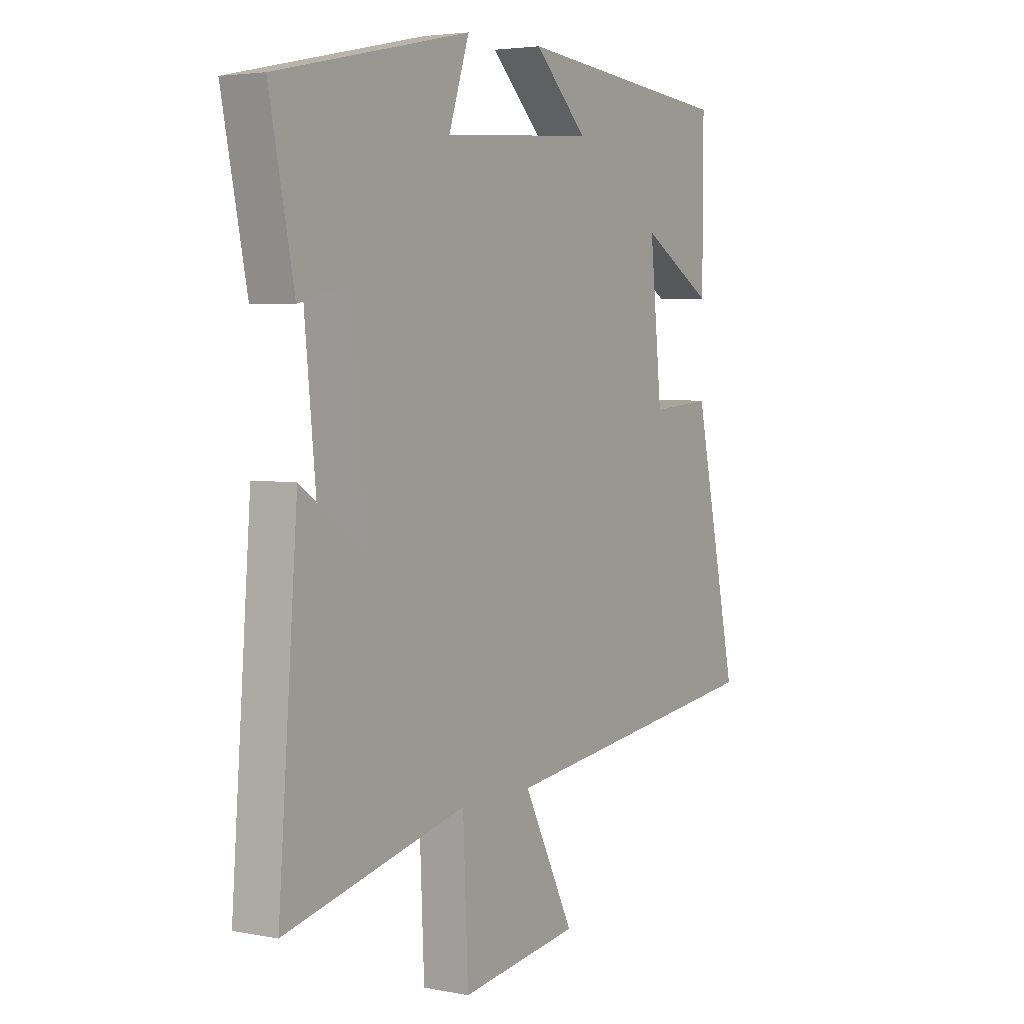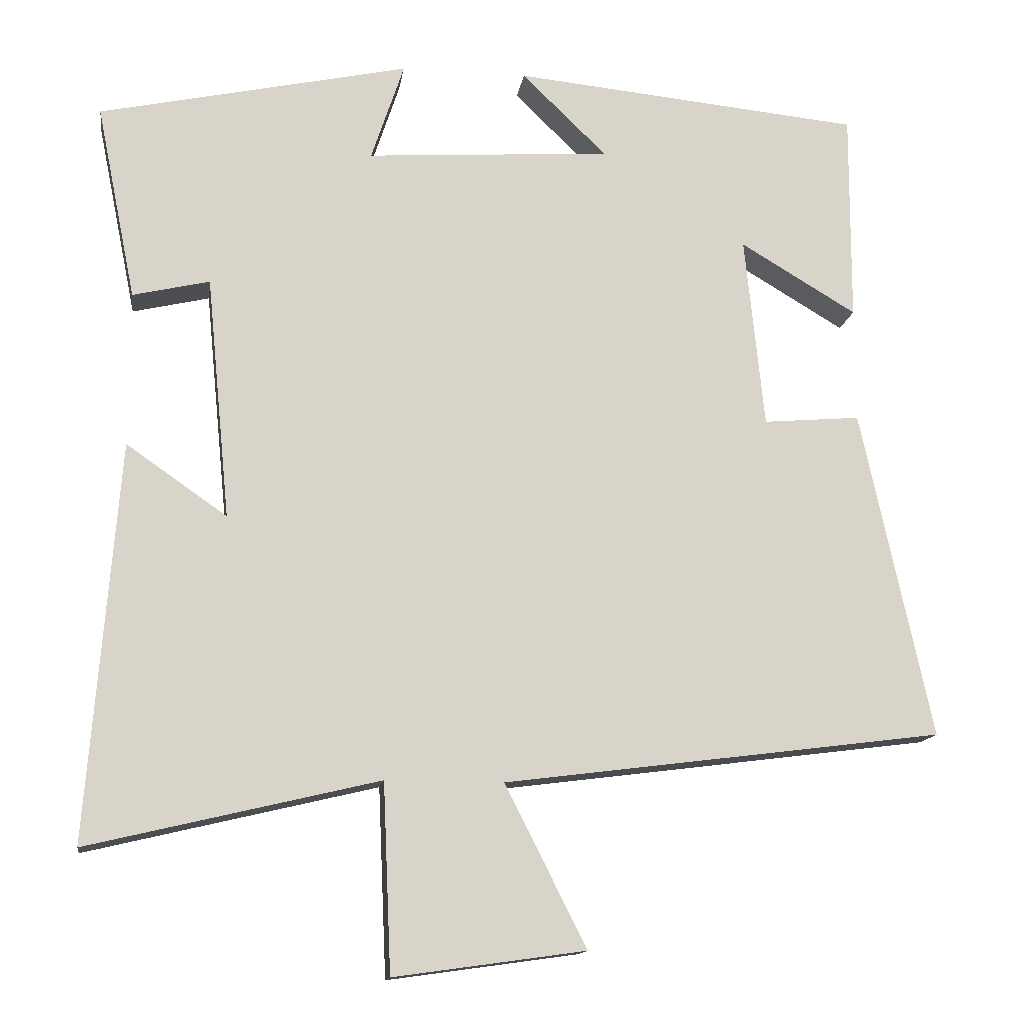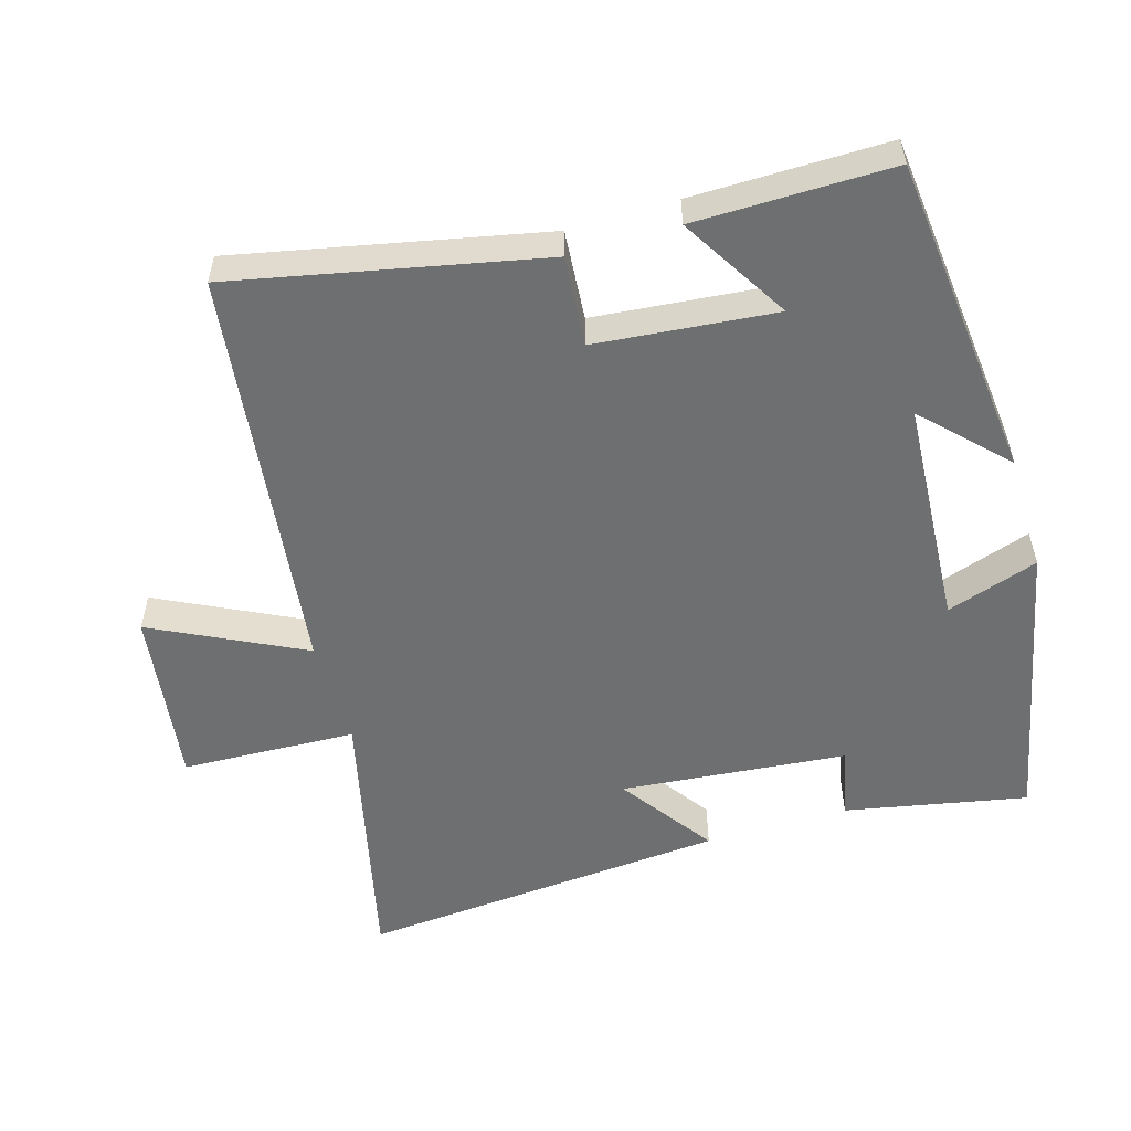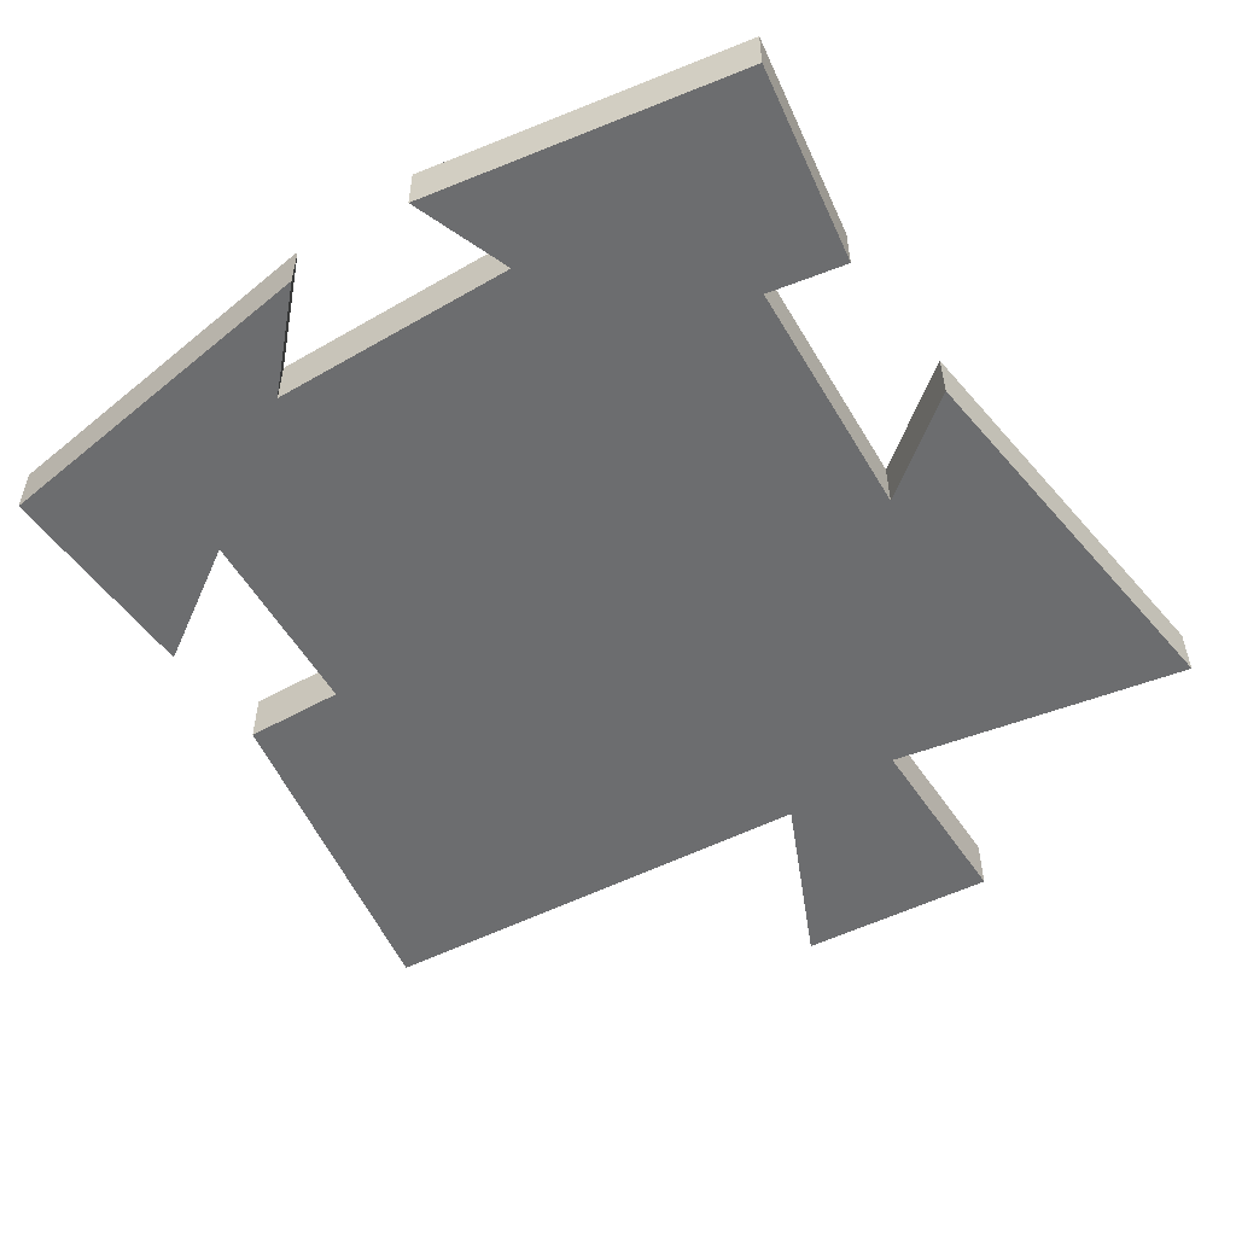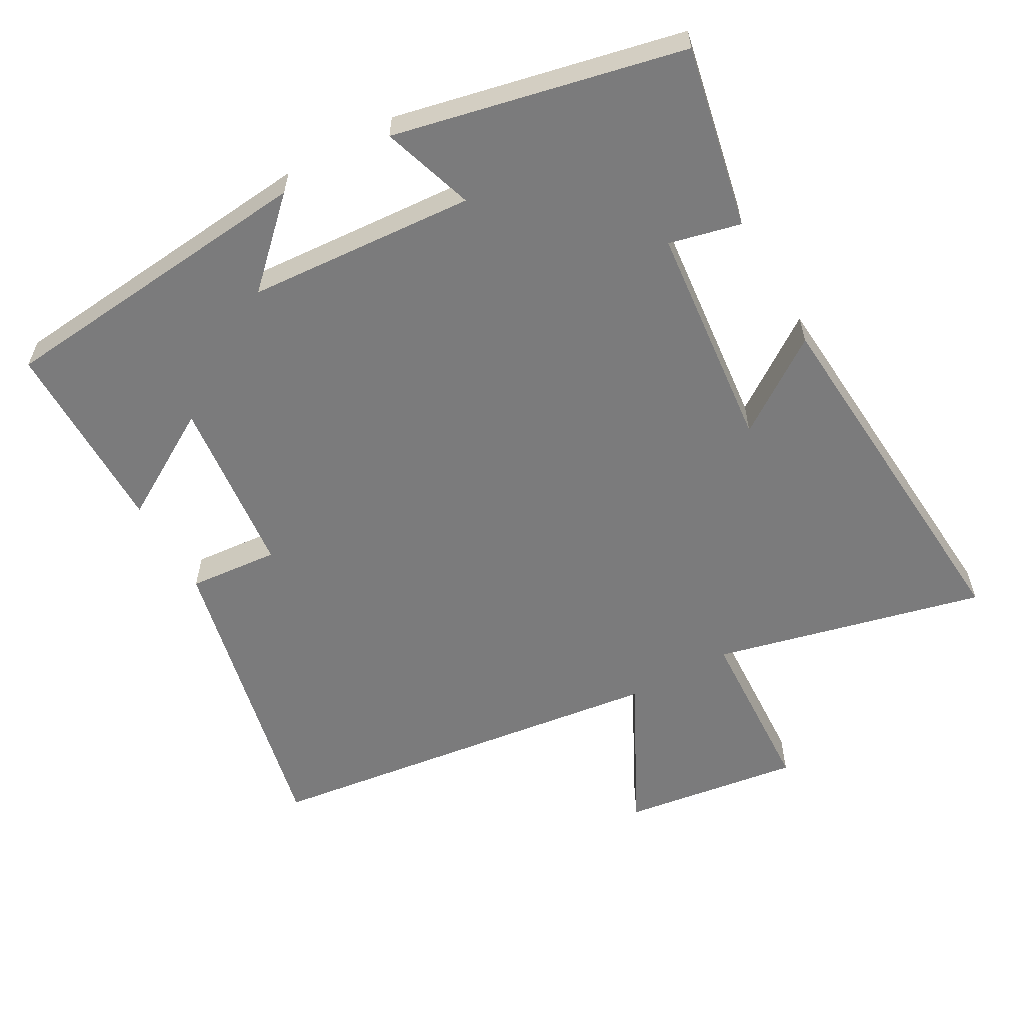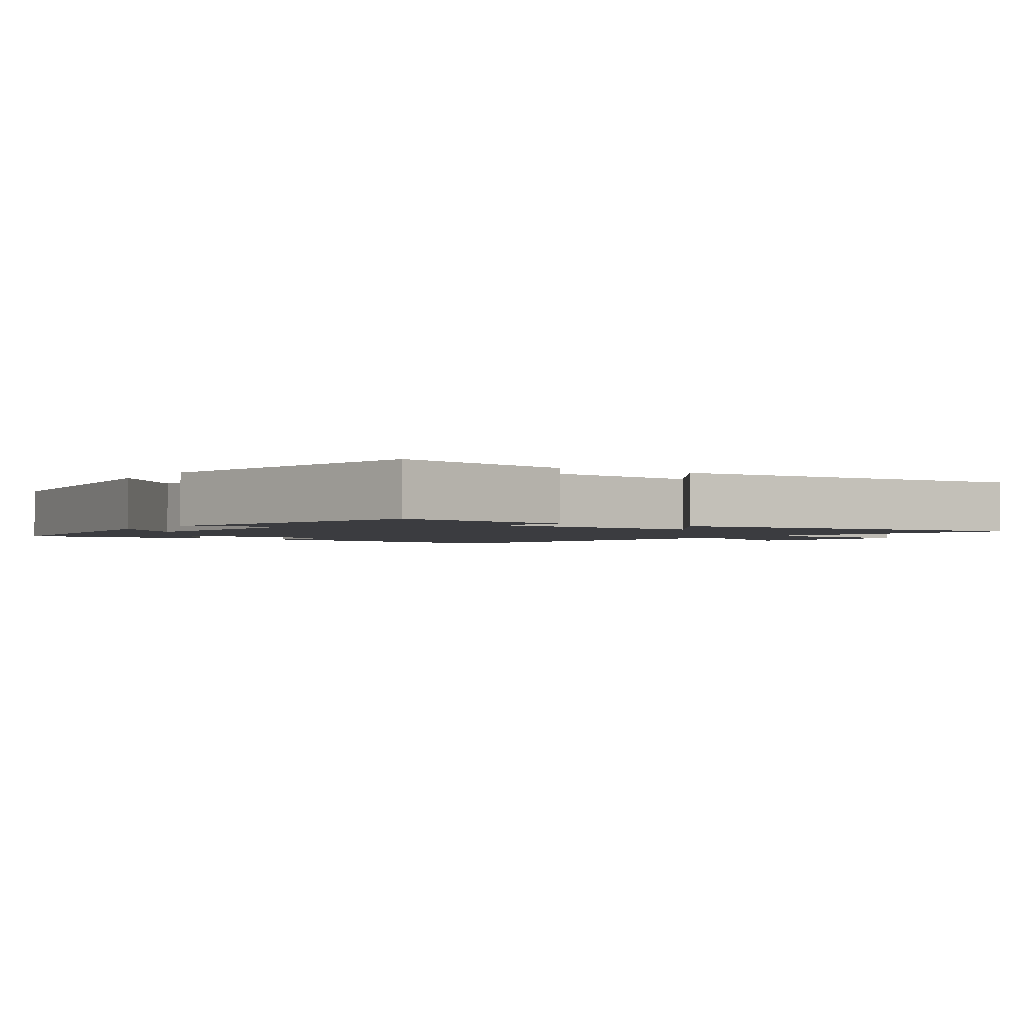
<metadata>
{"format":"obj","ext":"obj","renderer":"f3d","projection":"perspective","resolution":1024,"background":"white","views":[{"elev":3.9,"azim":122.6,"up":"+Z"},{"elev":-14.0,"azim":171.9,"up":"+Z"},{"elev":-54.5,"azim":-73.2,"up":"+Y"},{"elev":-53.9,"azim":35.5,"up":"+Y"},{"elev":-58.5,"azim":29.2,"up":"+Y"},{"elev":-2.0,"azim":56.4,"up":"+Y"}]}
</metadata>
<code>
v 0.553 0.07 0.41
v 0.5 0.07 0.148
v 0.397 0.07 0.172
v 0.365 0.07 -0.154
v 0.5 0.07 -0.06
v 0.541 0.07 -0.593
v 0.152 0.07 -0.5
v 0.141 0.07 -0.752
v -0.115 0.07 -0.716
v -0.006 0.07 -0.5
v -0.595 0.07 -0.424
v -0.5 0.07 0.017
v -0.37 0.07 0.006
v -0.344 0.07 0.264
v -0.5 0.07 0.171
v -0.501 0.07 0.454
v -0.033 0.07 0.5
v -0.147 0.07 0.389
v 0.181 0.07 0.367
v 0.137 0.07 0.5
v 0.553 0 0.41
v 0.5 0 0.148
v 0.397 0 0.172
v 0.365 0 -0.154
v 0.5 0 -0.06
v 0.541 0 -0.593
v 0.152 0 -0.5
v 0.141 0 -0.752
v -0.115 0 -0.716
v -0.006 0 -0.5
v -0.595 0 -0.424
v -0.5 0 0.017
v -0.37 0 0.006
v -0.344 0 0.264
v -0.5 0 0.171
v -0.501 0 0.454
v -0.033 0 0.5
v -0.147 0 0.389
v 0.181 0 0.367
v 0.137 0 0.5
f 19 20 1 2
f 18 19 2 3
f 15 16 17 18
f 14 15 18
f 13 14 18 3
f 10 11 12 13
f 10 13 3 4
f 7 8 9 10
f 7 10 4 5
f 5 6 7
f 22 21 40 39
f 23 22 39 38
f 38 37 36 35
f 38 35 34
f 23 38 34 33
f 33 32 31 30
f 24 23 33 30
f 30 29 28 27
f 25 24 30 27
f 27 26 25
f 1 21 22 2
f 2 22 23 3
f 3 23 24 4
f 4 24 25 5
f 5 25 26 6
f 6 26 27 7
f 7 27 28 8
f 8 28 29 9
f 9 29 30 10
f 10 30 31 11
f 11 31 32 12
f 12 32 33 13
f 13 33 34 14
f 14 34 35 15
f 15 35 36 16
f 16 36 37 17
f 17 37 38 18
f 18 38 39 19
f 19 39 40 20
f 20 40 21 1

</code>
